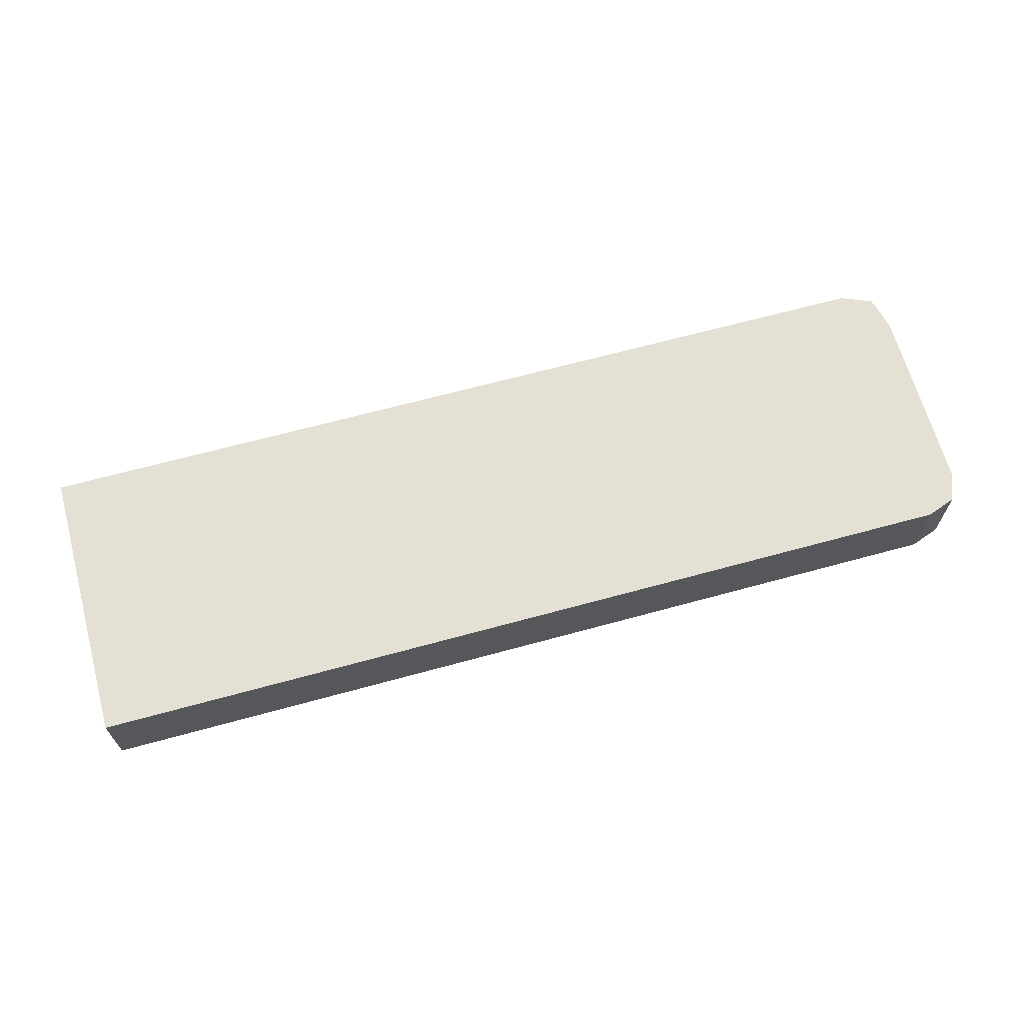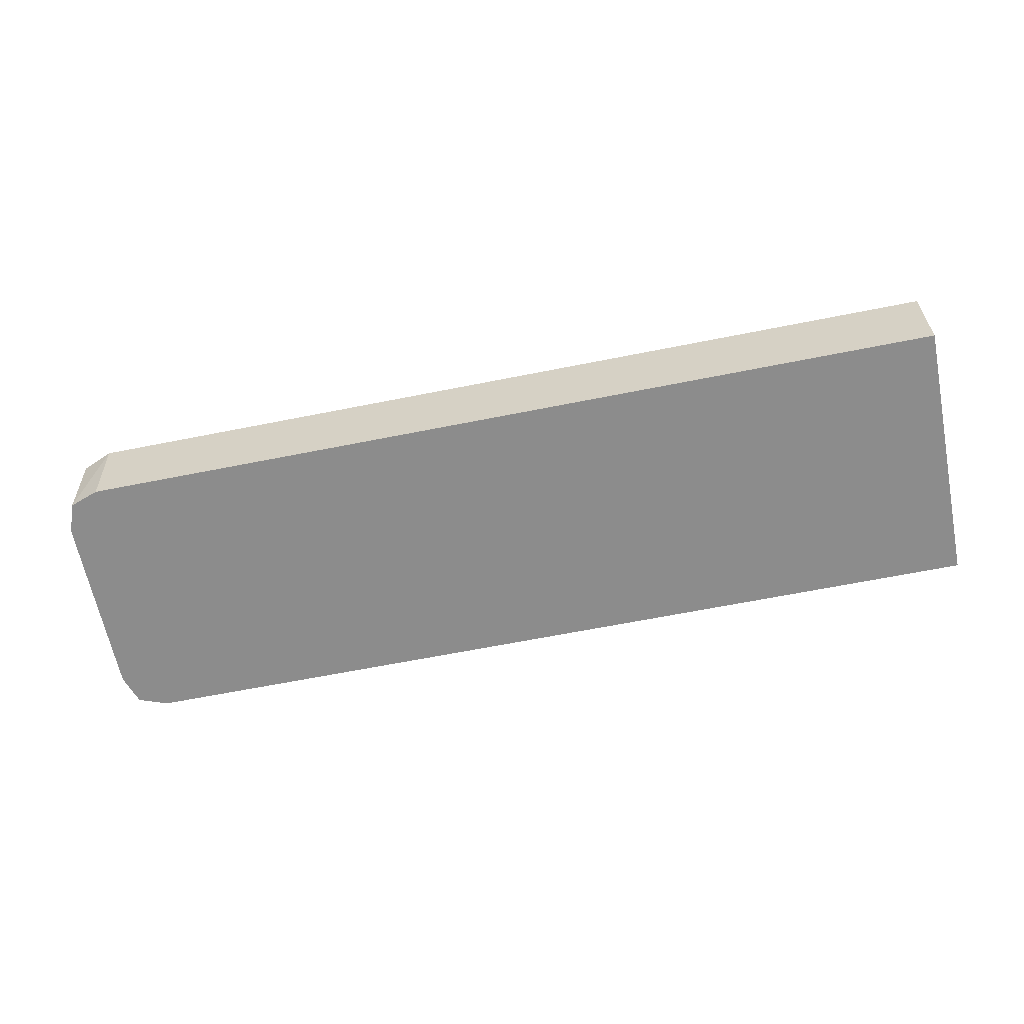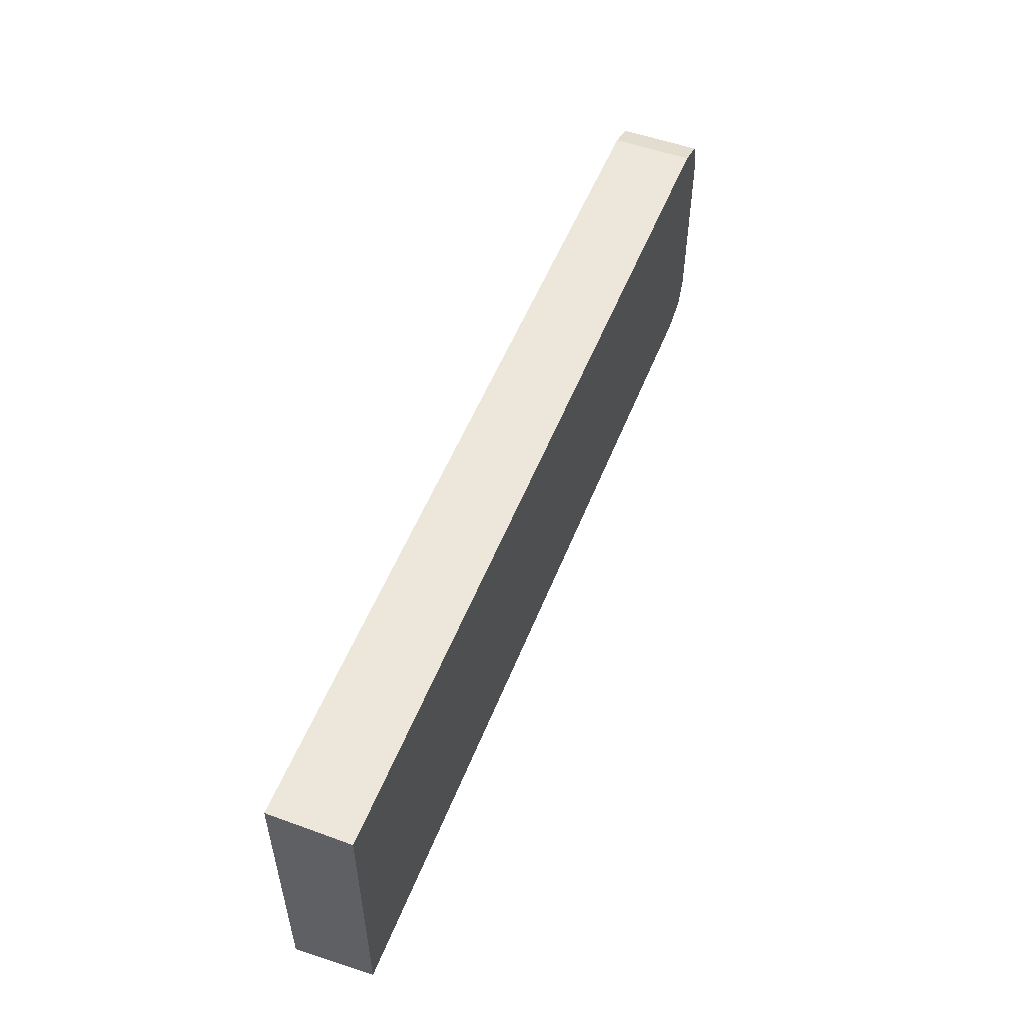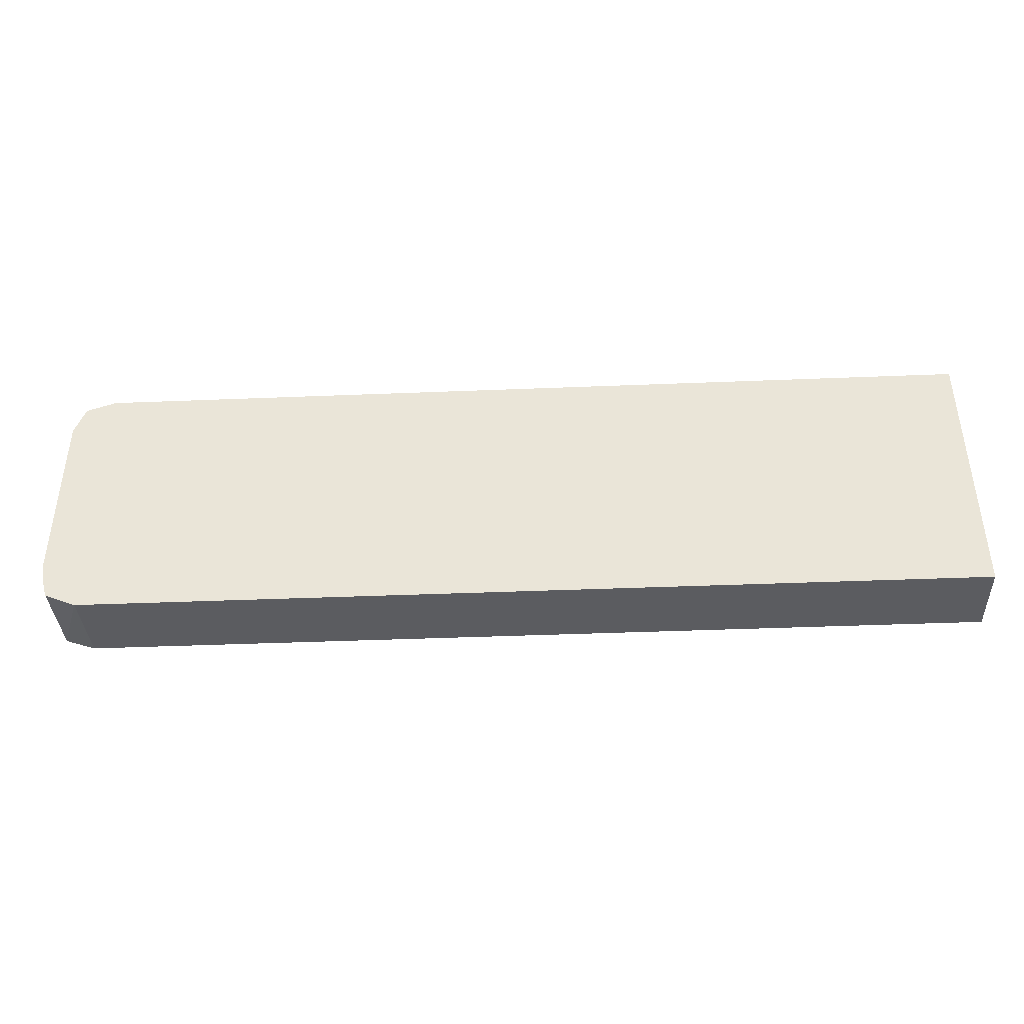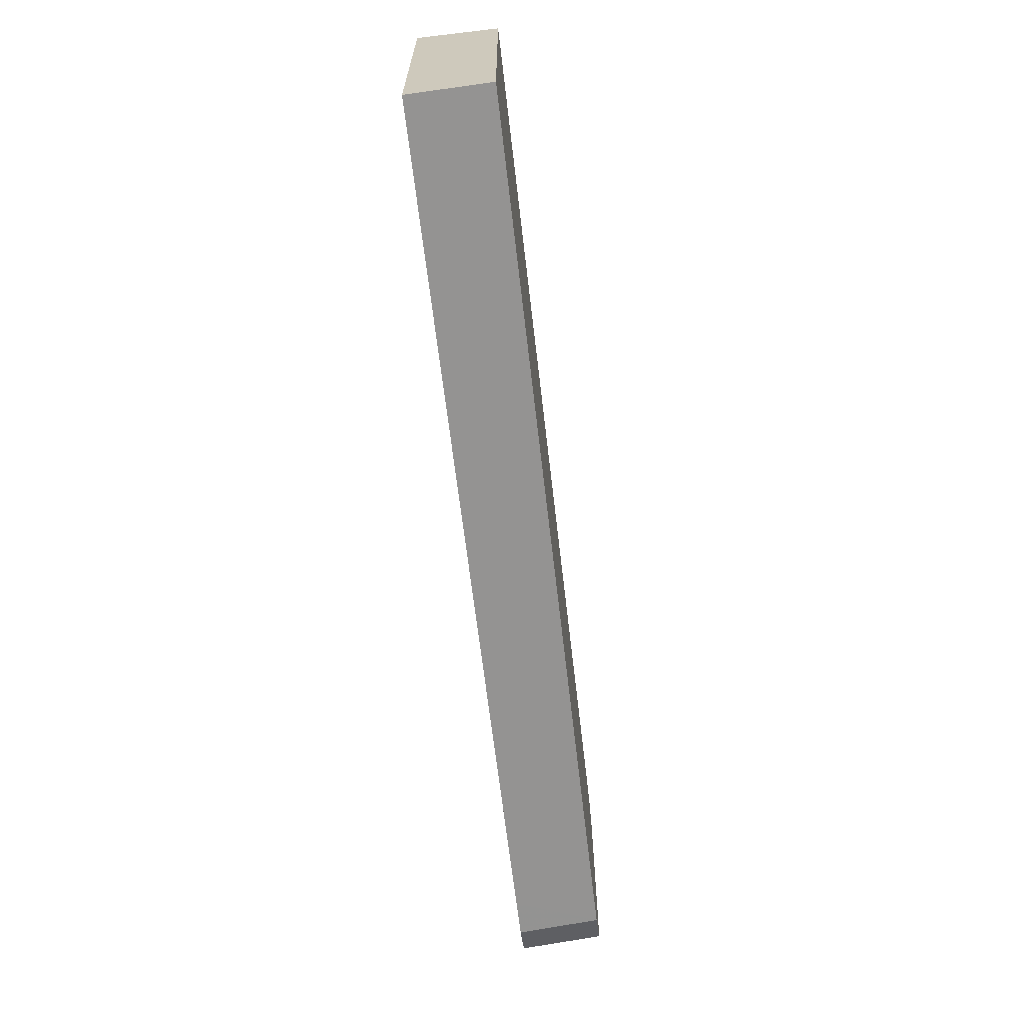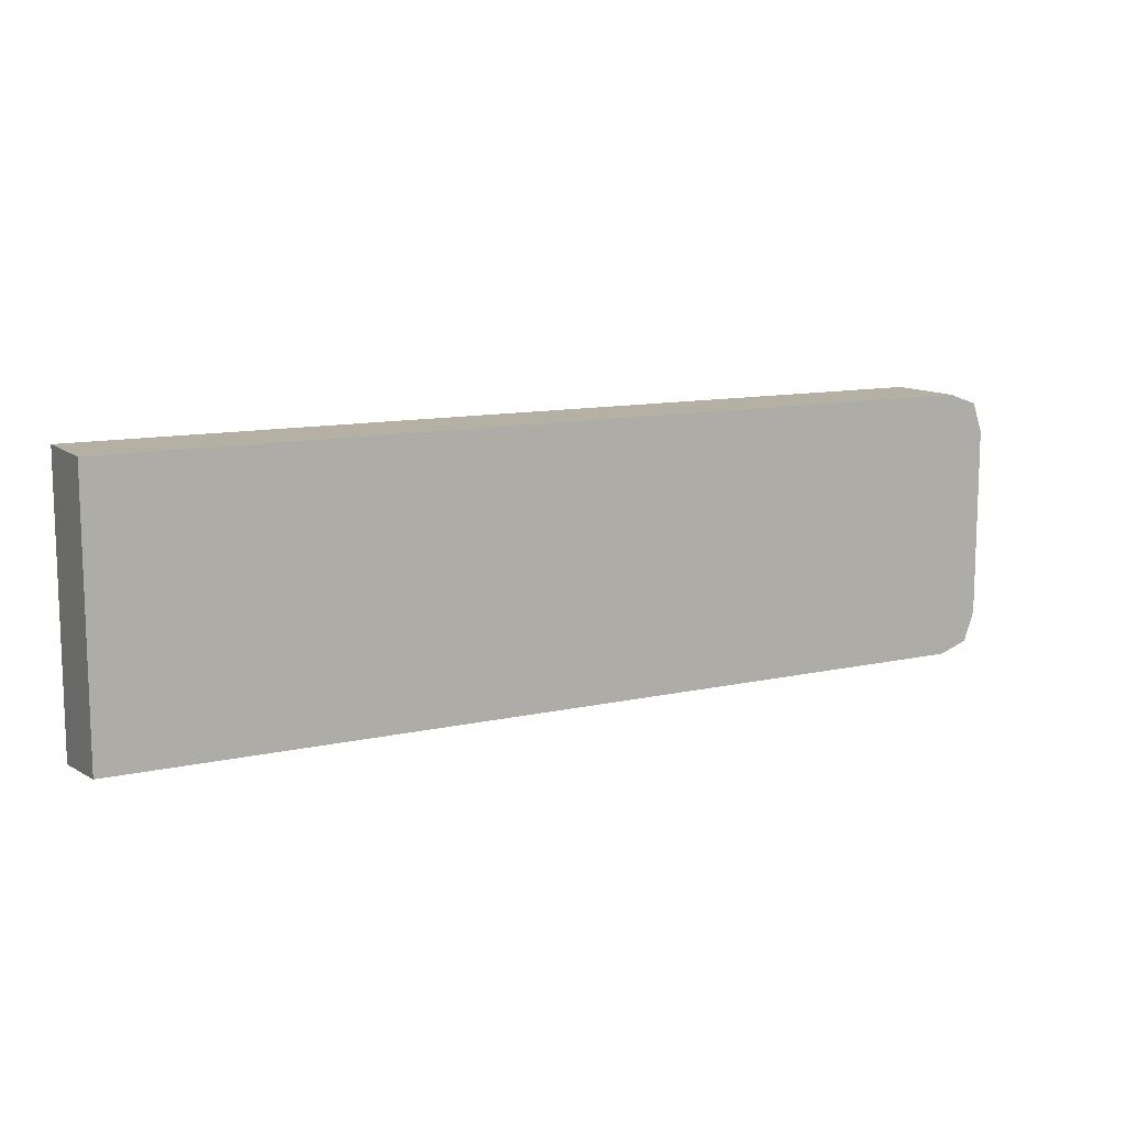
<metadata>
{"format":"obj","ext":"obj","renderer":"f3d","projection":"perspective","resolution":1024,"background":"white","views":[{"elev":65.9,"azim":-15.4,"up":"+Y"},{"elev":-64.2,"azim":-168.6,"up":"+Y"},{"elev":53.1,"azim":-68.7,"up":"+Z"},{"elev":-41.6,"azim":-177.2,"up":"+Z"},{"elev":-65.6,"azim":-83.3,"up":"+Z"},{"elev":11.4,"azim":-28.8,"up":"+Z"}]}
</metadata>
<code>
v 3.17e-06 0.0116 0.03661
v 3.17e-06 0.01052 0.03673
v 3.17e-06 0.0116 0.04027
v 0.01125 0.0116 0.03661
v 3.17e-06 0.01052 0.04027
v 0.01175 0.01052 0.03673
v 0.01175 0.0116 0.04027
v 0.01175 0.0116 0.03661
v 0.01175 0.01052 0.04027
v 0.01175 0.0116 0.03661
v 0.01214 0.01052 0.03686
v 0.01196 0.01052 0.0402
v 0.01214 0.0116 0.04014
v 0.01215 0.0116 0.03678
v 0.0122 0.0116 0.03689
v 0.0122 0.01052 0.03704
v 0.01214 0.01052 0.04014
v 0.01227 0.0116 0.03975
v 0.01227 0.0116 0.03725
v 0.01227 0.01052 0.03725
v 0.01227 0.01052 0.03975
v 0.01227 0.0116 0.03925
v 0.01227 0.0116 0.03775
v 0.01227 0.01052 0.03775
v 0.01227 0.01052 0.03925
f 1 2 5
f 1 5 3
f 1 3 7
f 1 7 13
f 1 13 18
f 1 18 22
f 1 22 23
f 1 23 19
f 1 19 15
f 1 15 14
f 1 14 10
f 1 10 8
f 1 8 4
f 1 4 6
f 1 6 2
f 2 6 11
f 2 11 16
f 2 16 20
f 2 20 24
f 2 24 25
f 2 25 21
f 2 21 17
f 2 17 12
f 2 12 9
f 2 9 5
f 3 5 9
f 3 9 7
f 4 8 6
f 6 8 10
f 6 10 11
f 7 9 12
f 7 12 13
f 10 14 11
f 11 14 15
f 11 15 16
f 12 17 13
f 13 17 21
f 13 21 18
f 15 19 20
f 15 20 16
f 18 21 25
f 18 25 22
f 19 23 24
f 19 24 20
f 22 25 24
f 22 24 23

</code>
